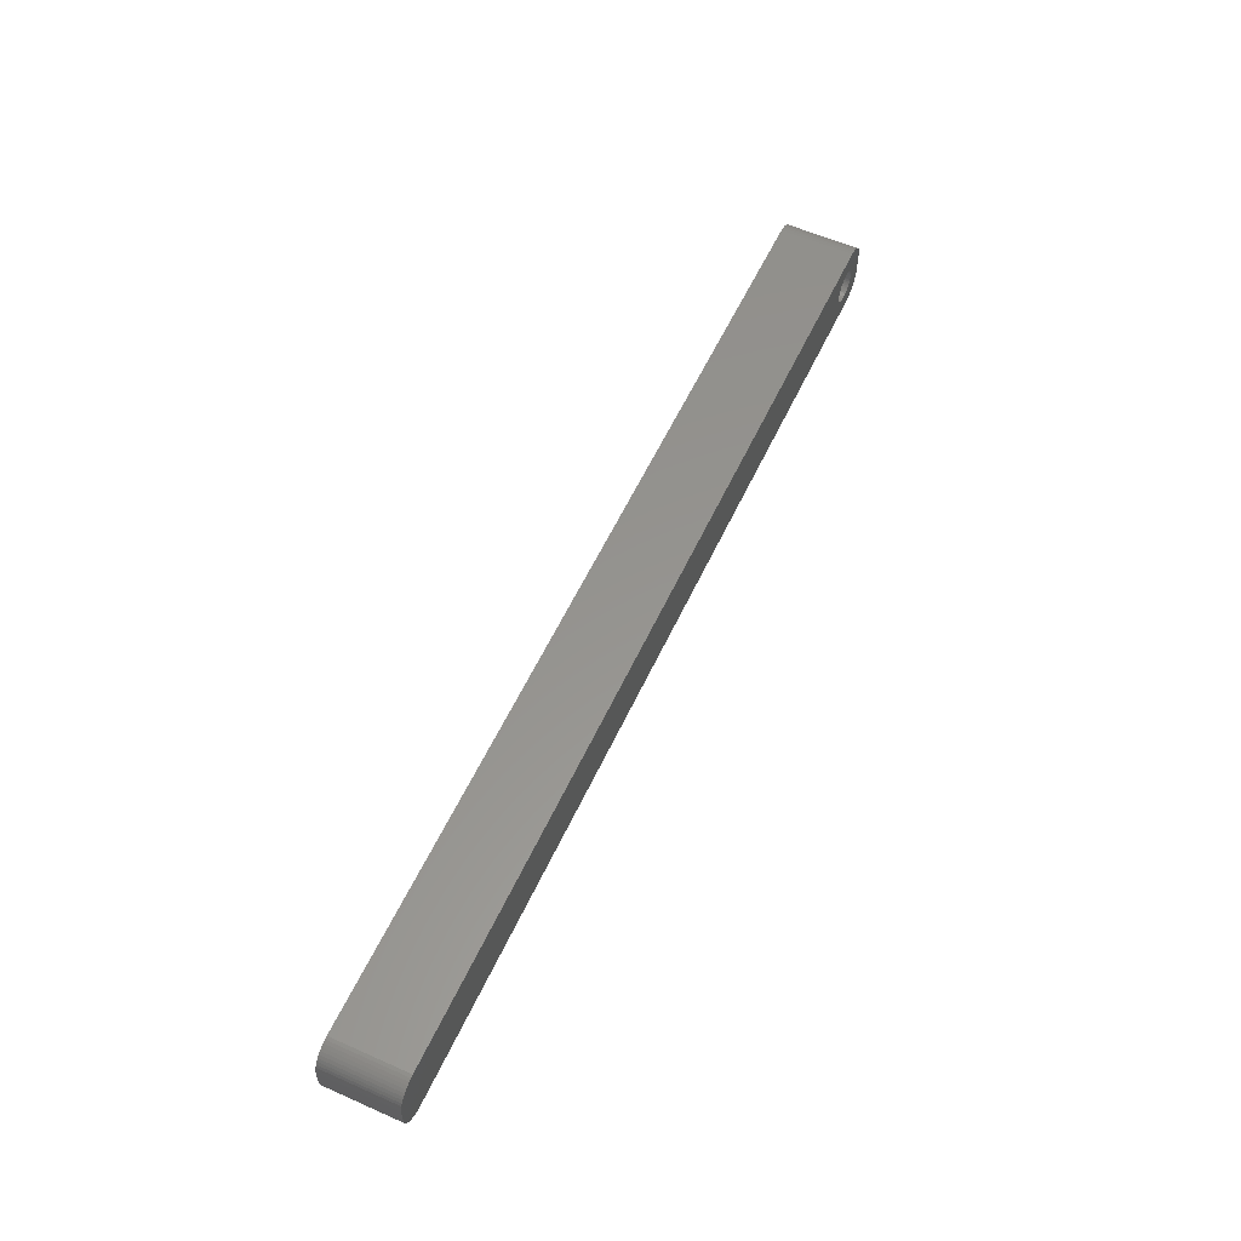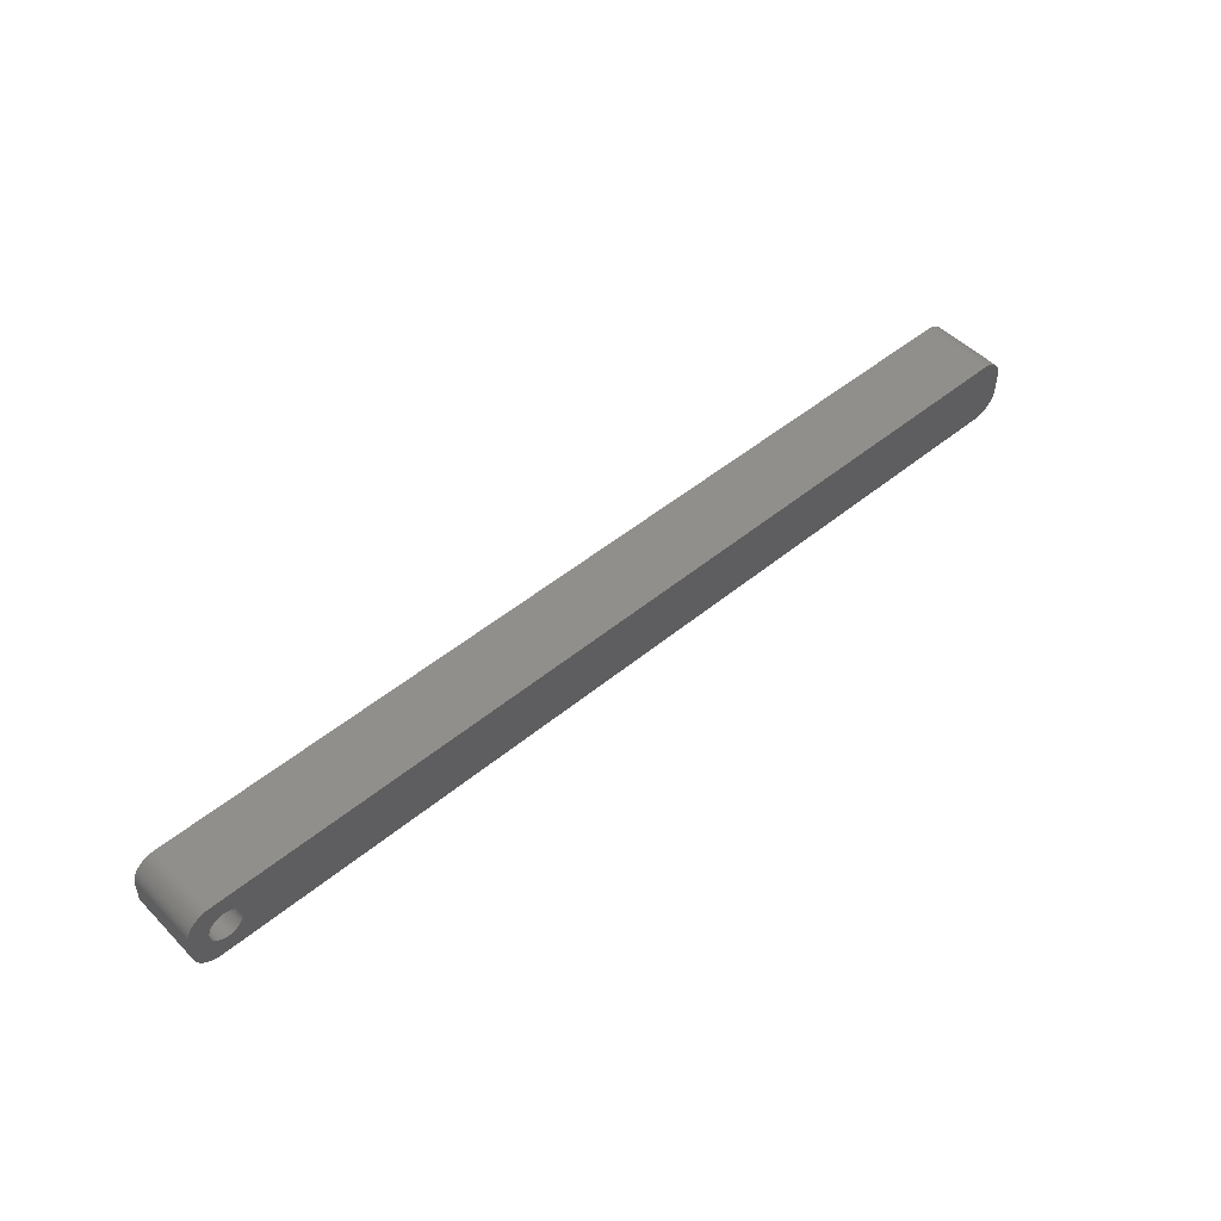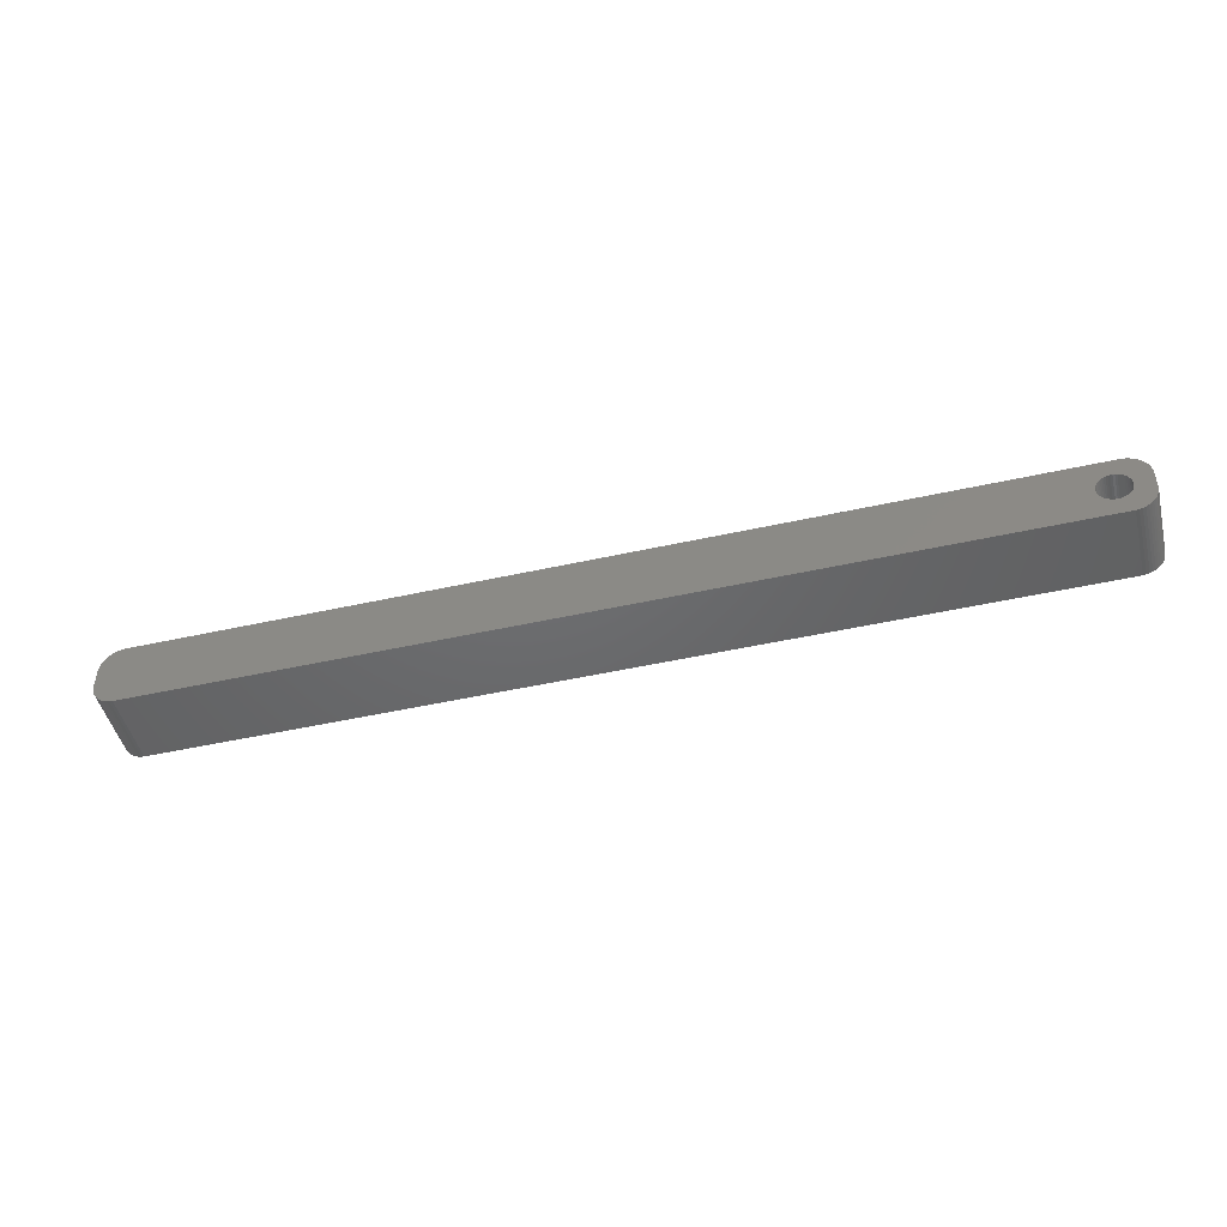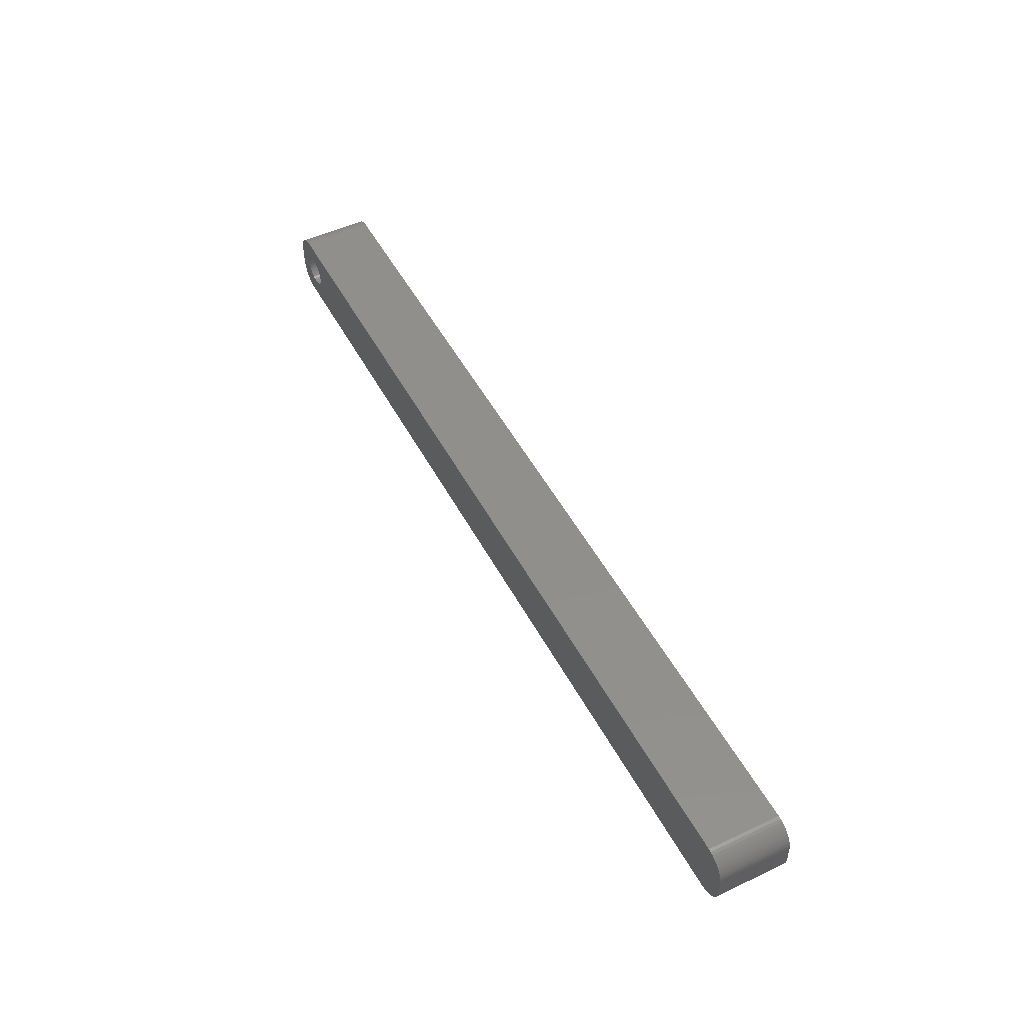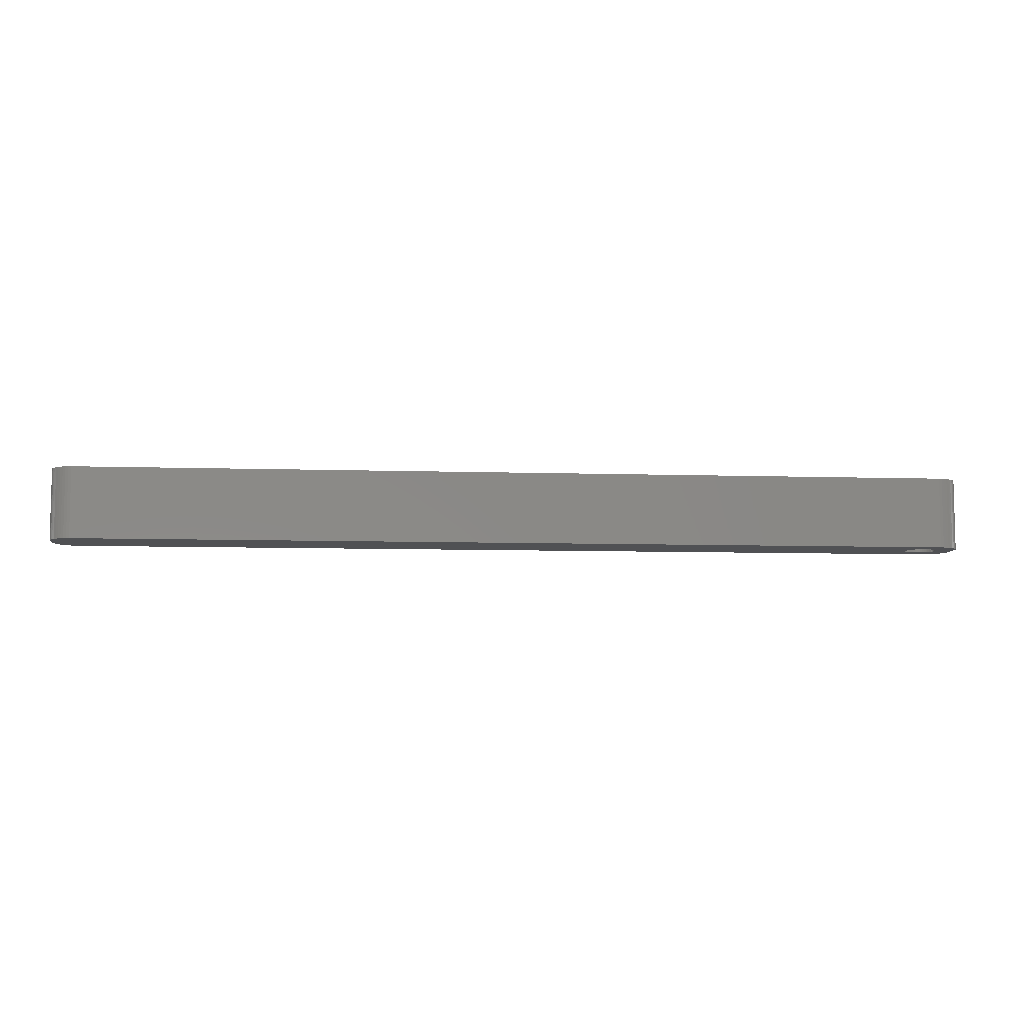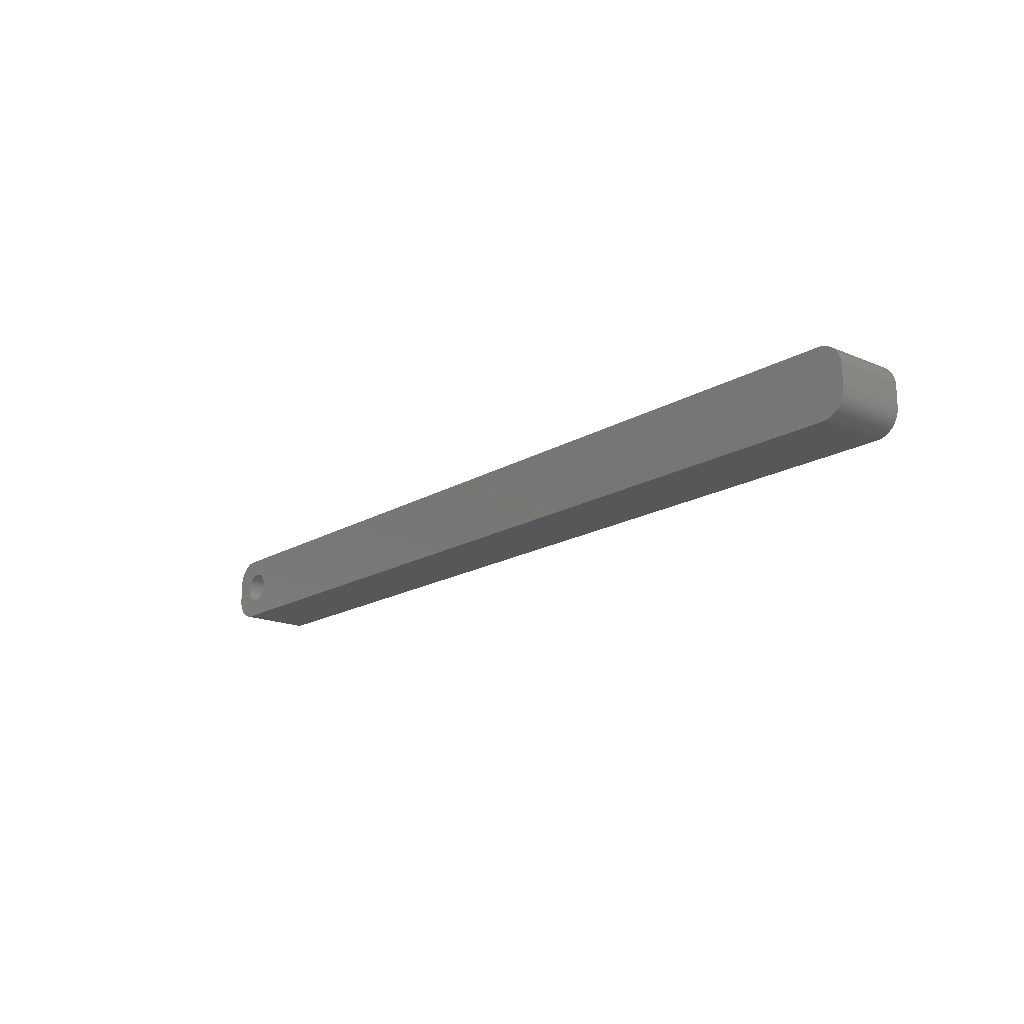
<metadata>
{"format":"stl","ext":"stl","renderer":"f3d","projection":"perspective","resolution":1024,"background":"white","views":[{"elev":57.3,"azim":114.7,"up":"+Y"},{"elev":49.8,"azim":-42.2,"up":"+Y"},{"elev":-47.8,"azim":-165.9,"up":"+Y"},{"elev":50.1,"azim":62.7,"up":"+Y"},{"elev":-7.6,"azim":174.7,"up":"+Z"},{"elev":-17.3,"azim":49.7,"up":"+Y"}]}
</metadata>
<code>
# stl→obj: 204 verts, 408 faces
v -86.98 1.196 0
v -87.15 1.566 15
v -87.15 1.566 0
v -86.98 1.196 15
v -87.37 1.91 15
v -87.37 1.91 0
v -89 3.091 0
v -88.62 2.941 15
v -89 3.091 15
v -88.62 2.941 0
v -91.38 2.941 0
v -91 3.091 15
v -91.38 2.941 15
v -91 3.091 0
v -93.02 1.196 15
v -92.85 1.566 0
v -92.85 1.566 15
v -93.02 1.196 0
v -86.85 -0.8082 0
v -86.78 -0.4073 15
v -86.78 -0.4073 0
v -86.85 -0.8082 15
v -89.8 3.244 0
v -89.39 3.192 15
v -89.8 3.244 15
v -89.39 3.192 0
v -88.26 2.744 0
v -87.93 2.504 15
v -88.26 2.744 15
v -87.93 2.504 0
v -93.22 0.4073 15
v -93.15 0.8082 0
v -93.15 0.8082 15
v -93.22 0.4073 0
v -92.63 1.91 15
v -92.37 2.225 0
v -92.37 2.225 15
v -92.63 1.91 0
v -91.74 2.744 0
v -91.74 2.744 15
v -90.61 3.192 0
v -90.2 3.244 15
v -90.61 3.192 15
v -90.2 3.244 0
v -86.75 0 0
v -86.78 0.4073 15
v -86.78 0.4073 0
v -86.75 0 15
v -86.98 -1.196 0
v -86.98 -1.196 15
v -87.93 -2.504 0
v -88.26 -2.744 15
v -87.93 -2.504 15
v -88.26 -2.744 0
v -86.85 0.8082 15
v -86.85 0.8082 0
v -87.63 2.225 15
v -87.63 2.225 0
v -93.25 0 15
v -93.25 0 0
v 92.31 6.99 15
v 97 2 15
v 96.96 2.627 15
v 97 -2 15
v 96.84 3.243 15
v 92.31 -6.99 15
v 96.65 3.841 15
v 96.96 -2.627 15
v 96.38 4.409 15
v 96.84 -3.243 15
v 96.05 4.939 15
v 96.65 -3.841 15
v 95.64 5.423 15
v 96.38 -4.409 15
v 95.19 5.853 15
v 96.05 -4.939 15
v 94.68 6.222 15
v 95.64 -5.423 15
v 94.13 6.524 15
v 95.19 -5.853 15
v 93.55 6.755 15
v 94.68 -6.222 15
v 92.94 6.911 15
v 94.13 -6.524 15
v 93.55 -6.755 15
v 92.94 -6.911 15
v -92.31 6.99 15
v -92.94 6.911 15
v -93.55 6.755 15
v -94.13 6.524 15
v -92.07 2.504 15
v -94.68 6.222 15
v -95.19 5.853 15
v -95.64 5.423 15
v -96.05 4.939 15
v -87.15 -1.566 15
v -87.37 -1.91 15
v -87.63 -2.225 15
v -92.31 -6.99 15
v -88.62 -2.941 15
v -89 -3.091 15
v -89.39 -3.192 15
v -89.8 -3.244 15
v -90.2 -3.244 15
v -90.61 -3.192 15
v -91 -3.091 15
v -91.38 -2.941 15
v -92.94 -6.911 15
v -91.74 -2.744 15
v -94.13 -6.524 15
v -92.07 -2.504 15
v -95.19 -5.853 15
v -92.37 -2.225 15
v -96.05 -4.939 15
v -92.63 -1.91 15
v -96.65 -3.841 15
v -92.85 -1.566 15
v -96.96 -2.627 15
v -93.02 -1.196 15
v -97 -2 15
v -93.15 -0.8082 15
v -93.22 -0.4073 15
v -93.55 -6.755 15
v -96.38 4.409 15
v -96.65 3.841 15
v -97 2 15
v -96.84 3.243 15
v -96.96 2.627 15
v -94.68 -6.222 15
v -95.64 -5.423 15
v -96.38 -4.409 15
v -96.84 -3.243 15
v -92.07 2.504 0
v -87.37 -1.91 0
v -87.15 -1.566 0
v -89.8 -3.244 0
v -90.2 -3.244 0
v -93.15 -0.8082 0
v -93.02 -1.196 0
v -92.85 -1.566 0
v -89.39 -3.192 0
v 92.31 -6.99 0
v 97 -2 0
v 96.96 -2.627 0
v 97 2 0
v 96.84 -3.243 0
v 92.31 6.99 0
v 96.65 -3.841 0
v 96.96 2.627 0
v 96.38 -4.409 0
v 96.84 3.243 0
v 96.05 -4.939 0
v 96.65 3.841 0
v 95.64 -5.423 0
v 96.38 4.409 0
v 95.19 -5.853 0
v 96.05 4.939 0
v 94.68 -6.222 0
v 95.64 5.423 0
v 94.13 -6.524 0
v 95.19 5.853 0
v 93.55 -6.755 0
v 94.68 6.222 0
v 92.94 -6.911 0
v 94.13 6.524 0
v 93.55 6.755 0
v 92.94 6.911 0
v -87.63 -2.225 0
v -92.31 -6.99 0
v -88.62 -2.941 0
v -89 -3.091 0
v -90.61 -3.192 0
v -91 -3.091 0
v -91.38 -2.941 0
v -92.94 -6.911 0
v -91.74 -2.744 0
v -93.55 -6.755 0
v -94.13 -6.524 0
v -92.07 -2.504 0
v -94.68 -6.222 0
v -95.19 -5.853 0
v -92.37 -2.225 0
v -95.64 -5.423 0
v -96.05 -4.939 0
v -92.63 -1.91 0
v -92.31 6.99 0
v -92.94 6.911 0
v -94.13 6.524 0
v -95.19 5.853 0
v -96.05 4.939 0
v -96.65 3.841 0
v -96.96 2.627 0
v -97 2 0
v -93.55 6.755 0
v -96.38 -4.409 0
v -96.65 -3.841 0
v -97 -2 0
v -96.84 -3.243 0
v -96.96 -2.627 0
v -94.68 6.222 0
v -95.64 5.423 0
v -93.22 -0.4073 0
v -96.38 4.409 0
v -96.84 3.243 0
f 1 2 3
f 2 1 4
f 3 5 6
f 5 3 2
f 7 8 9
f 8 7 10
f 11 12 13
f 12 11 14
f 15 16 17
f 16 15 18
f 19 20 21
f 20 19 22
f 23 24 25
f 24 23 26
f 27 28 29
f 28 27 30
f 31 32 33
f 32 31 34
f 35 36 37
f 36 35 38
f 39 13 40
f 13 39 11
f 41 42 43
f 42 41 44
f 45 46 47
f 46 45 48
f 49 22 19
f 22 49 50
f 51 52 53
f 52 51 54
f 47 55 56
f 55 47 46
f 56 4 1
f 4 56 55
f 30 57 28
f 57 30 58
f 44 25 42
f 25 44 23
f 26 9 24
f 9 26 7
f 10 29 8
f 29 10 27
f 59 34 31
f 34 59 60
f 61 62 63
f 62 61 64
f 61 63 65
f 66 64 61
f 61 65 67
f 64 66 68
f 61 67 69
f 68 66 70
f 61 69 71
f 70 66 72
f 61 71 73
f 72 66 74
f 61 73 75
f 74 66 76
f 61 75 77
f 76 66 78
f 61 77 79
f 78 66 80
f 61 79 81
f 80 66 82
f 61 81 83
f 82 66 84
f 84 66 85
f 85 66 86
f 61 48 66
f 61 46 48
f 61 55 46
f 61 4 55
f 61 2 4
f 61 5 2
f 61 57 5
f 87 57 61
f 57 87 28
f 28 87 29
f 29 87 8
f 8 87 9
f 9 87 24
f 24 87 25
f 25 87 42
f 87 43 42
f 87 12 43
f 87 13 12
f 88 13 87
f 13 88 40
f 89 40 88
f 90 40 89
f 40 90 91
f 92 91 90
f 93 91 92
f 91 93 37
f 94 37 93
f 95 37 94
f 37 95 35
f 20 66 48
f 22 66 20
f 50 66 22
f 96 66 50
f 97 66 96
f 98 66 97
f 99 98 53
f 99 53 52
f 99 52 100
f 99 100 101
f 99 101 102
f 99 102 103
f 99 103 104
f 98 99 66
f 105 99 104
f 106 99 105
f 107 99 106
f 108 107 109
f 110 109 111
f 112 111 113
f 114 113 115
f 116 115 117
f 107 108 99
f 118 117 119
f 120 119 121
f 120 121 122
f 120 122 59
f 109 123 108
f 124 35 95
f 125 35 124
f 120 59 126
f 35 125 17
f 119 120 118
f 127 17 125
f 109 110 123
f 128 17 127
f 111 129 110
f 17 128 15
f 111 112 129
f 126 15 128
f 113 130 112
f 15 126 33
f 113 114 130
f 33 126 31
f 115 131 114
f 31 126 59
f 115 116 131
f 117 132 116
f 117 118 132
f 33 18 15
f 18 33 32
f 17 38 35
f 38 17 16
f 14 43 12
f 43 14 41
f 133 40 91
f 40 133 39
f 36 91 37
f 91 36 133
f 134 96 135
f 96 134 97
f 136 104 103
f 104 136 137
f 119 138 121
f 138 119 139
f 117 139 119
f 139 117 140
f 141 103 102
f 103 141 136
f 6 57 58
f 57 6 5
f 21 48 45
f 48 21 20
f 142 143 144
f 143 142 145
f 142 144 146
f 147 145 142
f 142 146 148
f 145 147 149
f 142 148 150
f 149 147 151
f 142 150 152
f 151 147 153
f 142 152 154
f 153 147 155
f 142 154 156
f 155 147 157
f 142 156 158
f 157 147 159
f 142 158 160
f 159 147 161
f 142 160 162
f 161 147 163
f 142 162 164
f 163 147 165
f 165 147 166
f 166 147 167
f 142 45 147
f 142 21 45
f 142 19 21
f 142 49 19
f 142 135 49
f 142 134 135
f 142 168 134
f 169 168 142
f 168 169 51
f 51 169 54
f 54 169 170
f 170 169 171
f 171 169 141
f 141 169 136
f 136 169 137
f 169 172 137
f 169 173 172
f 169 174 173
f 175 174 169
f 174 175 176
f 177 176 175
f 178 176 177
f 176 178 179
f 180 179 178
f 181 179 180
f 179 181 182
f 183 182 181
f 184 182 183
f 182 184 185
f 47 147 45
f 56 147 47
f 1 147 56
f 3 147 1
f 6 147 3
f 58 147 6
f 186 58 30
f 186 30 27
f 186 27 10
f 186 10 7
f 186 7 26
f 186 26 23
f 186 23 44
f 58 186 147
f 41 186 44
f 14 186 41
f 11 186 14
f 187 11 39
f 188 39 133
f 189 133 36
f 190 36 38
f 191 38 16
f 11 187 186
f 192 16 18
f 193 18 32
f 193 32 34
f 193 34 60
f 39 194 187
f 195 185 184
f 196 185 195
f 193 60 197
f 185 196 140
f 18 193 192
f 198 140 196
f 39 188 194
f 199 140 198
f 133 200 188
f 140 199 139
f 133 189 200
f 197 139 199
f 36 201 189
f 139 197 138
f 36 190 201
f 138 197 202
f 38 203 190
f 202 197 60
f 38 191 203
f 16 204 191
f 16 192 204
f 171 102 101
f 102 171 141
f 54 100 52
f 100 54 170
f 170 101 100
f 101 170 171
f 168 53 98
f 53 168 51
f 135 50 49
f 50 135 96
f 176 111 109
f 111 176 179
f 172 106 105
f 106 172 173
f 137 105 104
f 105 137 172
f 113 185 115
f 185 113 182
f 179 113 111
f 113 179 182
f 121 202 122
f 202 121 138
f 122 60 59
f 60 122 202
f 168 97 134
f 97 168 98
f 174 109 107
f 109 174 176
f 115 140 117
f 140 115 185
f 173 107 106
f 107 173 174
f 197 126 193
f 126 197 120
f 199 120 197
f 120 199 118
f 147 87 61
f 87 147 186
f 169 66 99
f 66 169 142
f 74 148 72
f 148 74 150
f 71 159 73
f 159 71 157
f 166 83 81
f 83 166 167
f 178 123 110
f 123 178 177
f 175 99 108
f 99 175 169
f 180 110 129
f 110 180 178
f 183 112 130
f 112 183 181
f 64 145 62
f 145 64 143
f 70 144 68
f 144 70 146
f 156 78 80
f 78 156 154
f 76 150 74
f 150 76 152
f 160 82 84
f 82 160 158
f 65 153 67
f 153 65 151
f 159 75 73
f 75 159 161
f 165 81 79
f 81 165 166
f 167 61 83
f 61 167 147
f 186 88 87
f 88 186 187
f 204 125 191
f 125 204 127
f 196 132 198
f 132 196 116
f 198 118 199
f 118 198 132
f 195 116 196
f 116 195 131
f 183 114 184
f 114 183 130
f 177 108 123
f 108 177 175
f 181 129 112
f 129 181 180
f 63 151 65
f 151 63 149
f 72 146 70
f 146 72 148
f 68 143 64
f 143 68 144
f 158 80 82
f 80 158 156
f 78 152 76
f 152 78 154
f 142 86 66
f 86 142 164
f 162 84 85
f 84 162 160
f 163 79 77
f 79 163 165
f 189 94 93
f 94 189 201
f 203 95 190
f 95 203 124
f 194 90 89
f 90 194 188
f 193 128 192
f 128 193 126
f 192 127 204
f 127 192 128
f 190 94 201
f 94 190 95
f 184 131 195
f 131 184 114
f 62 149 63
f 149 62 145
f 164 85 86
f 85 164 162
f 69 157 71
f 157 69 155
f 161 77 75
f 77 161 163
f 187 89 88
f 89 187 194
f 191 124 203
f 124 191 125
f 67 155 69
f 155 67 153
f 200 93 92
f 93 200 189
f 188 92 90
f 92 188 200

</code>
